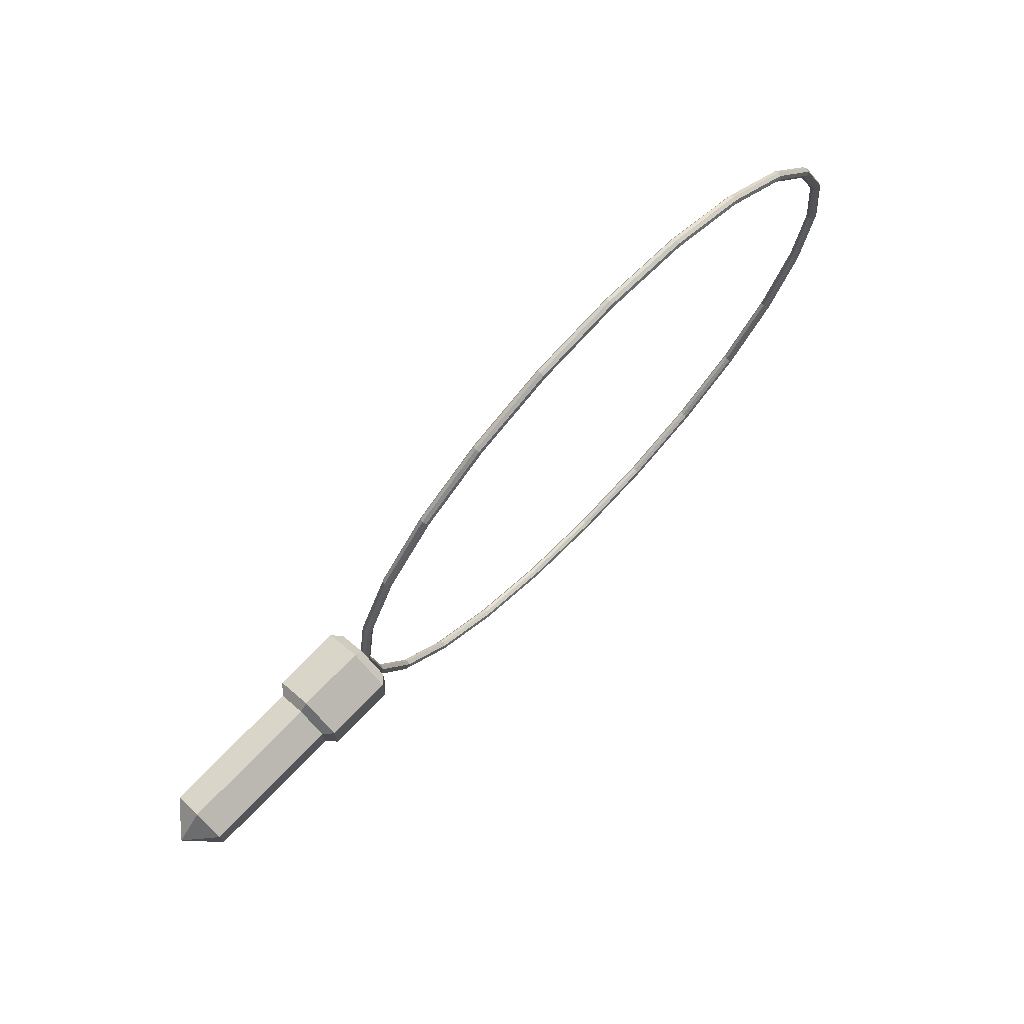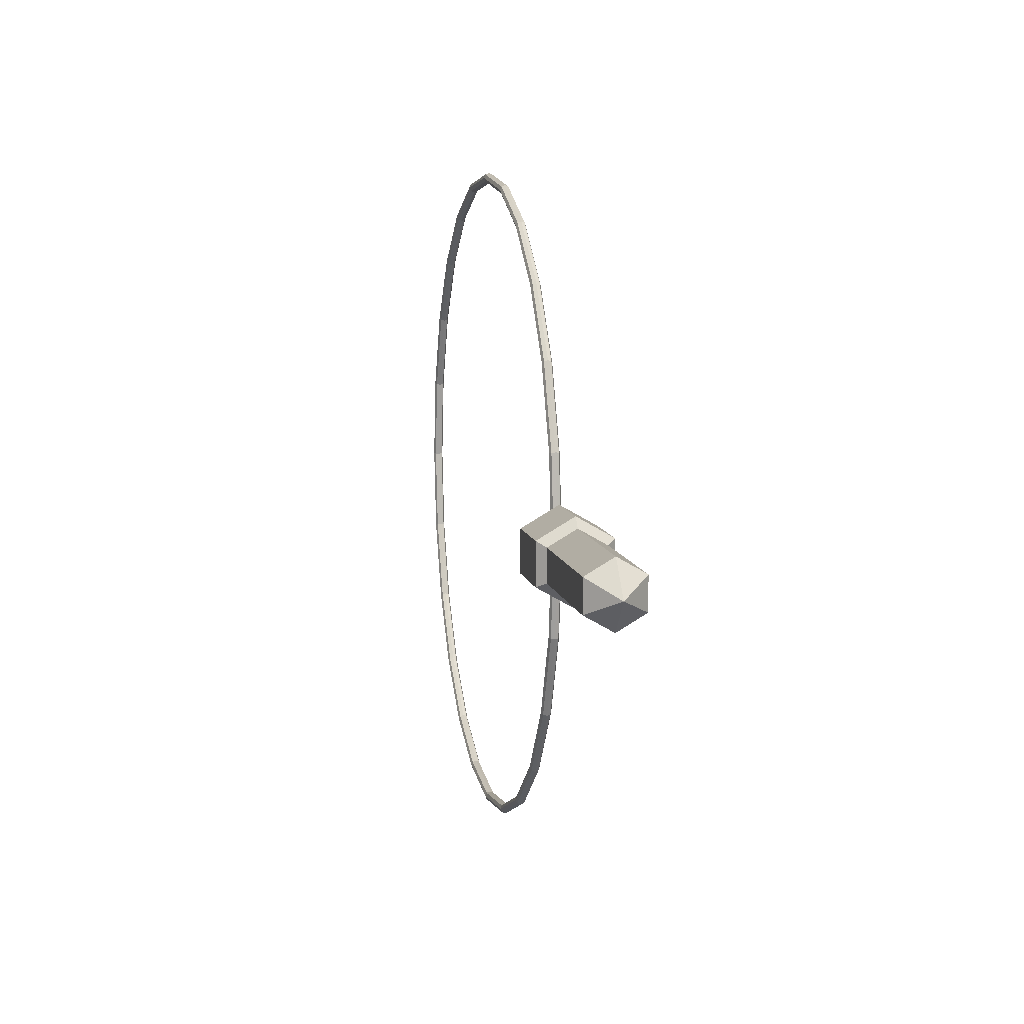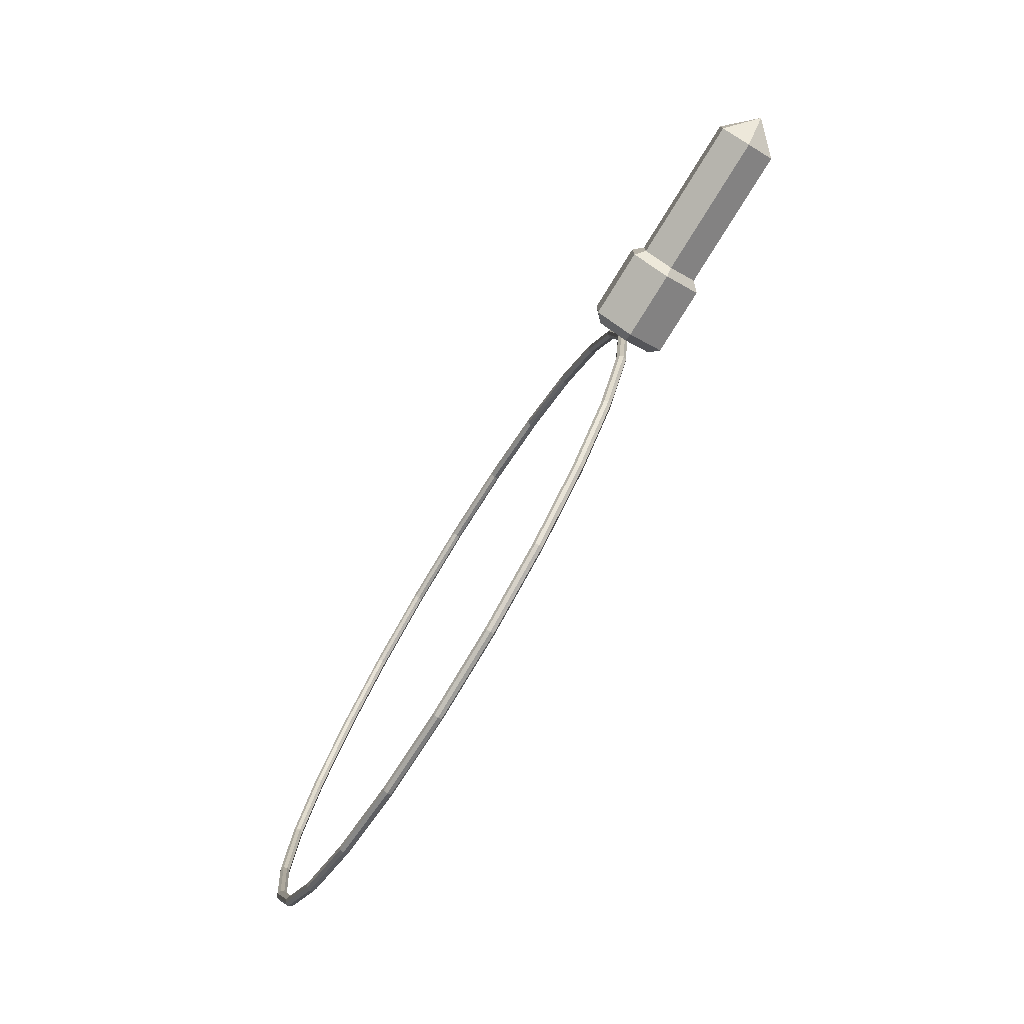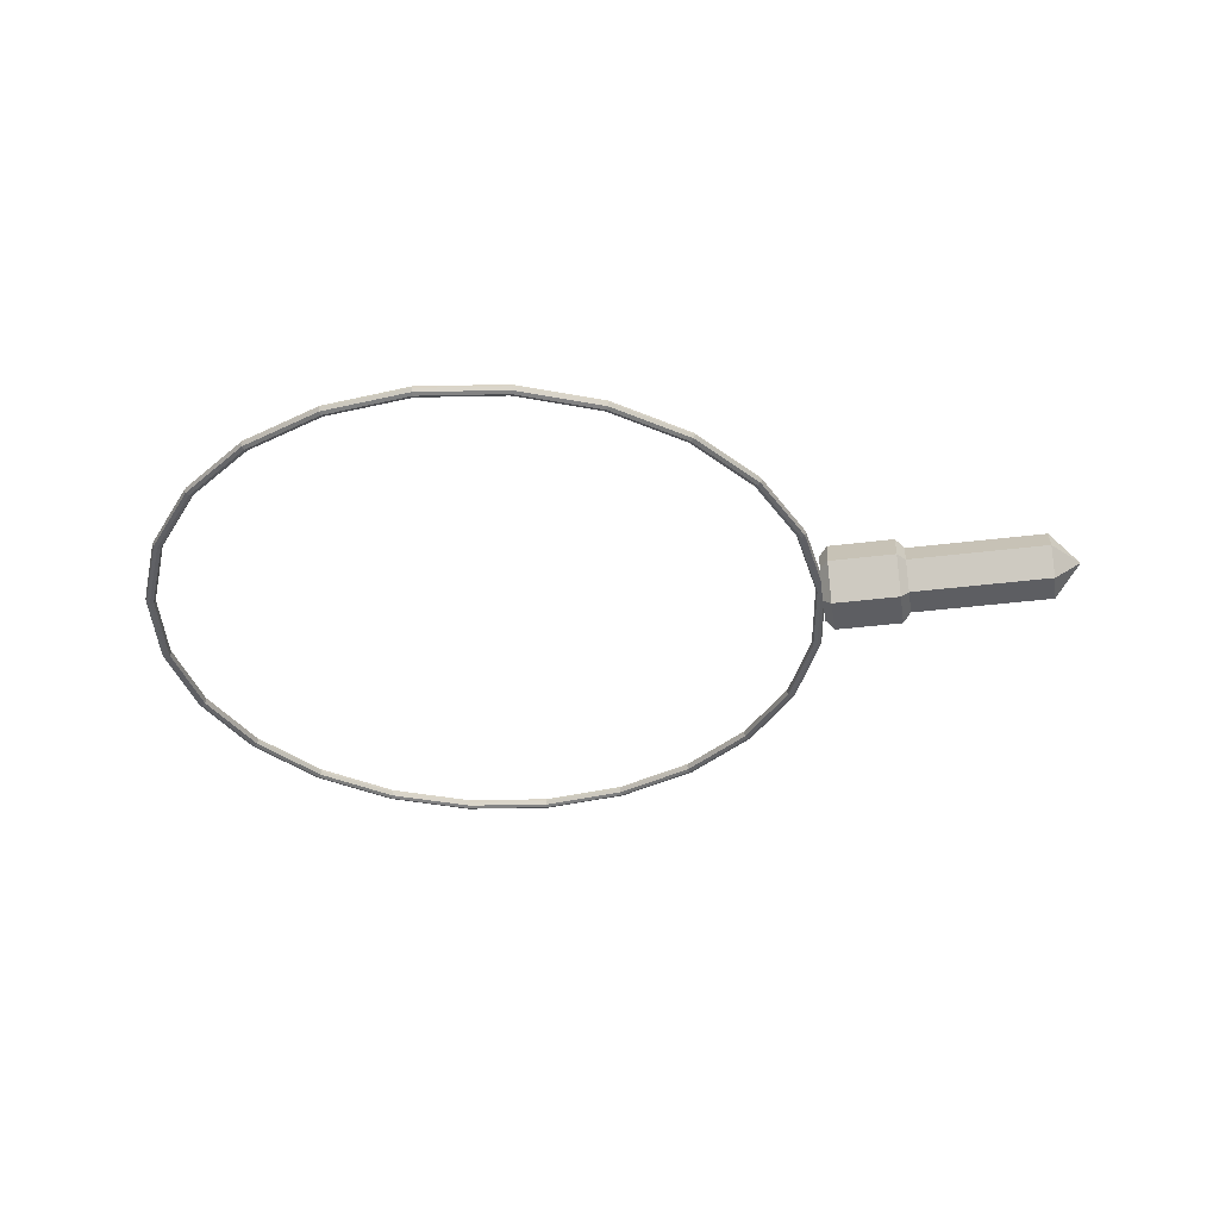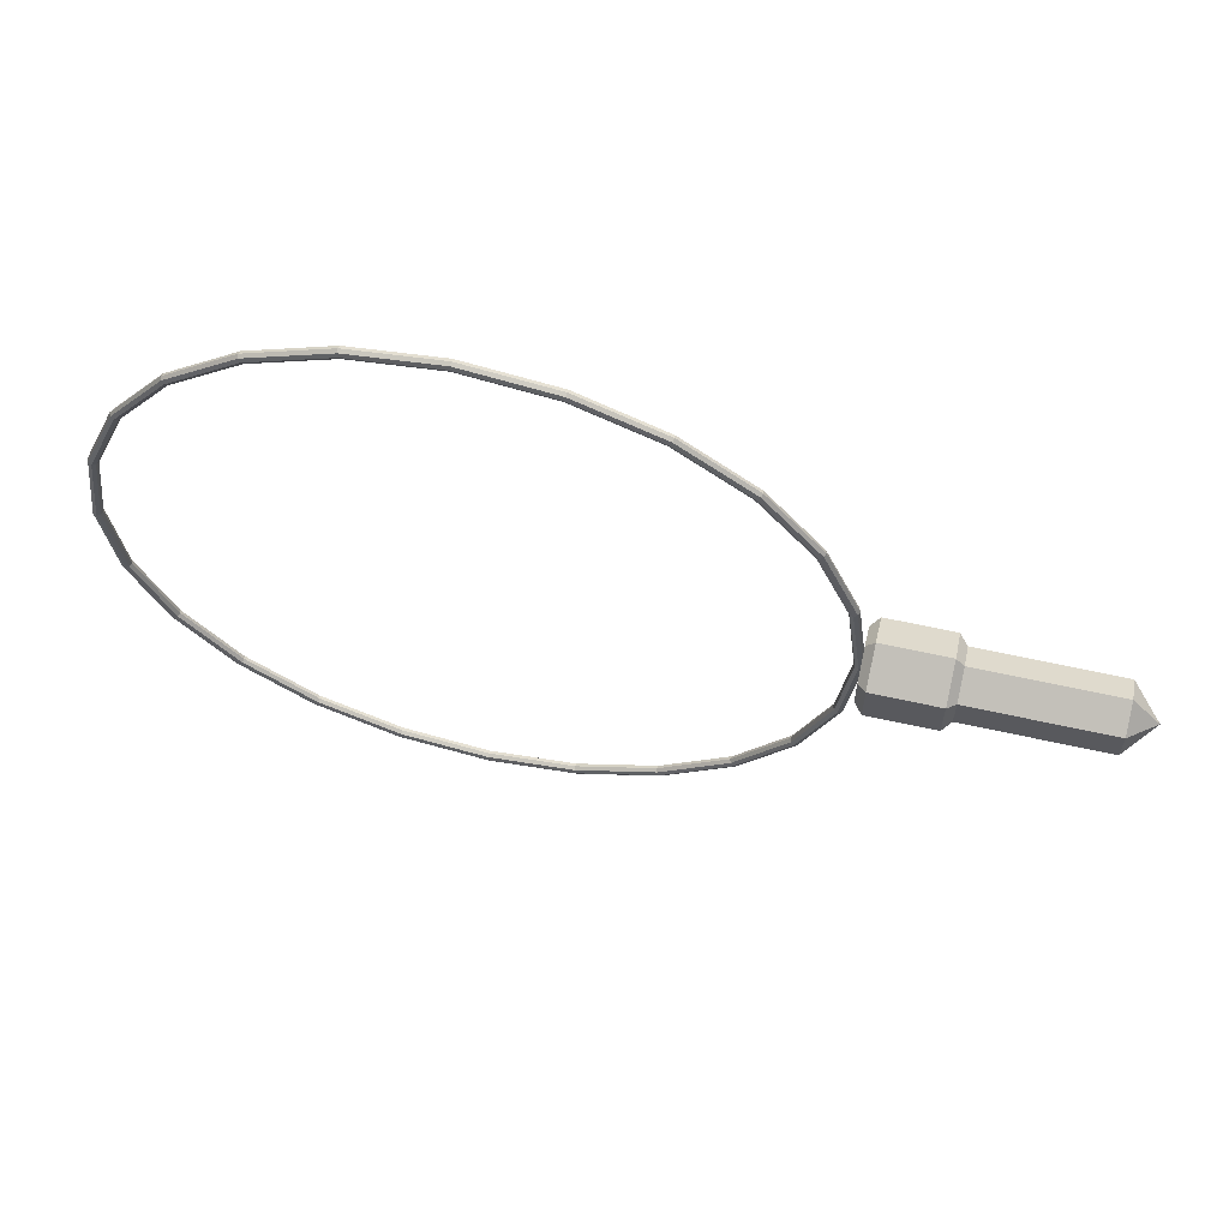
<metadata>
{"format":"obj","ext":"obj","renderer":"f3d","projection":"perspective","resolution":1024,"background":"white","views":[{"elev":72.8,"azim":133.9,"up":"+Z"},{"elev":9.2,"azim":78.7,"up":"+Z"},{"elev":-76.8,"azim":58.4,"up":"+Z"},{"elev":-38.4,"azim":9.0,"up":"+Y"},{"elev":61.4,"azim":12.9,"up":"+Z"}]}
</metadata>
<code>
o necklace_001_Cylinder
v 3.5 0.5 -0.3845
v 3.4 0.5 -0.5
v 3.5 0.167 -0.1923
v 3.4 0.06699 -0.25
v 3.5 0.167 0.1923
v 3.4 0.06699 0.25
v 3.5 0.5 0.3845
v 3.4 0.5 0.5
v 3.5 0.833 0.1923
v 3.4 0.933 0.25
v 3.5 0.833 -0.1923
v 3.4 0.933 -0.25
v 2.5 0.5 -0.3845
v 2.6 0.5 -0.5
v 2.6 0.06699 -0.25
v 2.5 0.167 -0.1923
v 2.6 0.06699 0.25
v 2.5 0.167 0.1923
v 2.6 0.5 0.5
v 2.5 0.5 0.3845
v 2.6 0.933 0.25
v 2.5 0.833 0.1923
v 2.6 0.933 -0.25
v 2.5 0.833 -0.1923
v 5.167 0.5 -0.3845
v 5.5 0.5 -0.000412
v 5.5 0.4996 -0.000206
v 5.167 0.167 -0.1923
v 5.5 0.4996 0.000206
v 5.167 0.167 0.1923
v 5.5 0.5 0.000411
v 5.167 0.5 0.3845
v 5.5 0.5004 0.000206
v 5.167 0.833 0.1923
v 5.5 0.5004 -0.000206
v 5.167 0.833 -0.1923
v 2.54 0.5 0
v 2.522 0.5424 0
v 2.48 0.56 0
v 2.438 0.5424 0
v 2.42 0.5 0
v 2.438 0.4576 0
v 2.48 0.44 0
v 2.522 0.4576 0
v 2.402 0.5 -1.051
v 2.385 0.5424 -1.046
v 2.344 0.56 -1.035
v 2.303 0.5424 -1.024
v 2.286 0.5 -1.02
v 2.303 0.4576 -1.024
v 2.344 0.44 -1.035
v 2.385 0.4576 -1.046
v 1.996 0.5 -2.03
v 1.981 0.5424 -2.021
v 1.944 0.56 -2
v 1.907 0.5424 -1.979
v 1.892 0.5 -1.97
v 1.907 0.4576 -1.979
v 1.944 0.44 -2
v 1.981 0.4576 -2.021
v 1.351 0.5 -2.871
v 1.338 0.5424 -2.858
v 1.308 0.56 -2.828
v 1.278 0.5424 -2.798
v 1.266 0.5 -2.786
v 1.278 0.4576 -2.798
v 1.308 0.44 -2.828
v 1.338 0.4576 -2.858
v 0.51 0.5 -3.516
v 0.5012 0.5424 -3.501
v 0.48 0.56 -3.464
v 0.4588 0.5424 -3.427
v 0.45 0.5 -3.412
v 0.4588 0.4576 -3.427
v 0.48 0.44 -3.464
v 0.5012 0.4576 -3.501
v -0.4692 0.5 -3.922
v -0.4737 0.5424 -3.905
v -0.4847 0.56 -3.864
v -0.4957 0.5424 -3.823
v -0.5003 0.5 -3.806
v -0.4957 0.4576 -3.823
v -0.4847 0.44 -3.864
v -0.4737 0.4576 -3.905
v -1.52 0.5 -4.06
v -1.52 0.5424 -4.042
v -1.52 0.56 -4
v -1.52 0.5424 -3.958
v -1.52 0.5 -3.94
v -1.52 0.4576 -3.958
v -1.52 0.44 -4
v -1.52 0.4576 -4.042
v -2.571 0.5 -3.922
v -2.566 0.5424 -3.905
v -2.555 0.56 -3.864
v -2.544 0.5424 -3.823
v -2.54 0.5 -3.806
v -2.544 0.4576 -3.823
v -2.555 0.44 -3.864
v -2.566 0.4576 -3.905
v -3.55 0.5 -3.516
v -3.541 0.5424 -3.501
v -3.52 0.56 -3.464
v -3.499 0.5424 -3.427
v -3.49 0.5 -3.412
v -3.499 0.4576 -3.427
v -3.52 0.44 -3.464
v -3.541 0.4576 -3.501
v -4.391 0.5 -2.871
v -4.378 0.5424 -2.858
v -4.348 0.56 -2.828
v -4.318 0.5424 -2.798
v -4.306 0.5 -2.786
v -4.318 0.4576 -2.798
v -4.348 0.44 -2.828
v -4.378 0.4576 -2.858
v -5.036 0.5 -2.03
v -5.021 0.5424 -2.021
v -4.984 0.56 -2
v -4.947 0.5424 -1.979
v -4.932 0.5 -1.97
v -4.947 0.4576 -1.979
v -4.984 0.44 -2
v -5.021 0.4576 -2.021
v -5.442 0.5 -1.051
v -5.425 0.5424 -1.046
v -5.384 0.56 -1.035
v -5.343 0.5424 -1.024
v -5.326 0.5 -1.02
v -5.343 0.4576 -1.024
v -5.384 0.44 -1.035
v -5.425 0.4576 -1.046
v -5.58 0.5 -0
v -5.562 0.5424 -0
v -5.52 0.56 -0
v -5.478 0.5424 -0
v -5.46 0.5 -0
v -5.478 0.4576 -0
v -5.52 0.44 -0
v -5.562 0.4576 -0
v -5.442 0.5 1.051
v -5.425 0.5424 1.046
v -5.384 0.56 1.035
v -5.343 0.5424 1.024
v -5.326 0.5 1.02
v -5.343 0.4576 1.024
v -5.384 0.44 1.035
v -5.425 0.4576 1.046
v -5.036 0.5 2.03
v -5.021 0.5424 2.021
v -4.984 0.56 2
v -4.947 0.5424 1.979
v -4.932 0.5 1.97
v -4.947 0.4576 1.979
v -4.984 0.44 2
v -5.021 0.4576 2.021
v -4.391 0.5 2.871
v -4.378 0.5424 2.858
v -4.348 0.56 2.828
v -4.318 0.5424 2.798
v -4.306 0.5 2.786
v -4.318 0.4576 2.798
v -4.348 0.44 2.828
v -4.378 0.4576 2.858
v -3.55 0.5 3.516
v -3.541 0.5424 3.501
v -3.52 0.56 3.464
v -3.499 0.5424 3.427
v -3.49 0.5 3.412
v -3.499 0.4576 3.427
v -3.52 0.44 3.464
v -3.541 0.4576 3.501
v -2.571 0.5 3.922
v -2.566 0.5424 3.905
v -2.555 0.56 3.864
v -2.544 0.5424 3.823
v -2.54 0.5 3.806
v -2.544 0.4576 3.823
v -2.555 0.44 3.864
v -2.566 0.4576 3.905
v -1.52 0.5 4.06
v -1.52 0.5424 4.042
v -1.52 0.56 4
v -1.52 0.5424 3.958
v -1.52 0.5 3.94
v -1.52 0.4576 3.958
v -1.52 0.44 4
v -1.52 0.4576 4.042
v -0.4692 0.5 3.922
v -0.4737 0.5424 3.905
v -0.4847 0.56 3.864
v -0.4957 0.5424 3.823
v -0.5003 0.5 3.806
v -0.4957 0.4576 3.823
v -0.4847 0.44 3.864
v -0.4737 0.4576 3.905
v 0.51 0.5 3.516
v 0.5012 0.5424 3.501
v 0.48 0.56 3.464
v 0.4588 0.5424 3.427
v 0.45 0.5 3.412
v 0.4588 0.4576 3.427
v 0.48 0.44 3.464
v 0.5012 0.4576 3.501
v 1.351 0.5 2.871
v 1.338 0.5424 2.858
v 1.308 0.56 2.828
v 1.278 0.5424 2.798
v 1.266 0.5 2.786
v 1.278 0.4576 2.798
v 1.308 0.44 2.828
v 1.338 0.4576 2.858
v 1.996 0.5 2.03
v 1.981 0.5424 2.021
v 1.944 0.56 2
v 1.907 0.5424 1.979
v 1.892 0.5 1.97
v 1.907 0.4576 1.979
v 1.944 0.44 2
v 1.981 0.4576 2.021
v 2.402 0.5 1.051
v 2.385 0.5424 1.046
v 2.344 0.56 1.035
v 2.303 0.5424 1.024
v 2.286 0.5 1.02
v 2.303 0.4576 1.024
v 2.344 0.44 1.035
v 2.385 0.4576 1.046
f 14 2 4 15
f 19 8 10 21
f 21 10 12 23
f 15 4 6 17
f 17 6 8 19
f 23 12 2 14
f 4 2 1 3
f 6 4 3 5
f 8 6 5 7
f 10 8 7 9
f 12 10 9 11
f 2 12 11 1
f 5 3 28 30
f 14 15 16 13
f 15 17 18 16
f 17 19 20 18
f 19 21 22 20
f 21 23 24 22
f 23 14 13 24
f 13 16 18 20 22 24
f 1 11 36 25
f 11 9 34 36
f 3 1 25 28
f 7 5 30 32
f 9 7 32 34
f 26 27 28 25
f 27 29 30 28
f 29 31 32 30
f 31 33 34 32
f 33 35 36 34
f 35 26 25 36
f 27 26 35 33 31 29
f 37 45 46 38
f 38 46 47 39
f 39 47 48 40
f 40 48 49 41
f 41 49 50 42
f 42 50 51 43
f 43 51 52 44
f 44 52 45 37
f 45 53 54 46
f 46 54 55 47
f 47 55 56 48
f 48 56 57 49
f 49 57 58 50
f 50 58 59 51
f 51 59 60 52
f 52 60 53 45
f 53 61 62 54
f 54 62 63 55
f 55 63 64 56
f 56 64 65 57
f 57 65 66 58
f 58 66 67 59
f 59 67 68 60
f 60 68 61 53
f 61 69 70 62
f 62 70 71 63
f 63 71 72 64
f 64 72 73 65
f 65 73 74 66
f 66 74 75 67
f 67 75 76 68
f 68 76 69 61
f 69 77 78 70
f 70 78 79 71
f 71 79 80 72
f 72 80 81 73
f 73 81 82 74
f 74 82 83 75
f 75 83 84 76
f 76 84 77 69
f 77 85 86 78
f 78 86 87 79
f 79 87 88 80
f 80 88 89 81
f 81 89 90 82
f 82 90 91 83
f 83 91 92 84
f 84 92 85 77
f 85 93 94 86
f 86 94 95 87
f 87 95 96 88
f 88 96 97 89
f 89 97 98 90
f 90 98 99 91
f 91 99 100 92
f 92 100 93 85
f 93 101 102 94
f 94 102 103 95
f 95 103 104 96
f 96 104 105 97
f 97 105 106 98
f 98 106 107 99
f 99 107 108 100
f 100 108 101 93
f 101 109 110 102
f 102 110 111 103
f 103 111 112 104
f 104 112 113 105
f 105 113 114 106
f 106 114 115 107
f 107 115 116 108
f 108 116 109 101
f 109 117 118 110
f 110 118 119 111
f 111 119 120 112
f 112 120 121 113
f 113 121 122 114
f 114 122 123 115
f 115 123 124 116
f 116 124 117 109
f 117 125 126 118
f 118 126 127 119
f 119 127 128 120
f 120 128 129 121
f 121 129 130 122
f 122 130 131 123
f 123 131 132 124
f 124 132 125 117
f 125 133 134 126
f 126 134 135 127
f 127 135 136 128
f 128 136 137 129
f 129 137 138 130
f 130 138 139 131
f 131 139 140 132
f 132 140 133 125
f 133 141 142 134
f 134 142 143 135
f 135 143 144 136
f 136 144 145 137
f 137 145 146 138
f 138 146 147 139
f 139 147 148 140
f 140 148 141 133
f 141 149 150 142
f 142 150 151 143
f 143 151 152 144
f 144 152 153 145
f 145 153 154 146
f 146 154 155 147
f 147 155 156 148
f 148 156 149 141
f 149 157 158 150
f 150 158 159 151
f 151 159 160 152
f 152 160 161 153
f 153 161 162 154
f 154 162 163 155
f 155 163 164 156
f 156 164 157 149
f 157 165 166 158
f 158 166 167 159
f 159 167 168 160
f 160 168 169 161
f 161 169 170 162
f 162 170 171 163
f 163 171 172 164
f 164 172 165 157
f 165 173 174 166
f 166 174 175 167
f 167 175 176 168
f 168 176 177 169
f 169 177 178 170
f 170 178 179 171
f 171 179 180 172
f 172 180 173 165
f 173 181 182 174
f 174 182 183 175
f 175 183 184 176
f 176 184 185 177
f 177 185 186 178
f 178 186 187 179
f 179 187 188 180
f 180 188 181 173
f 181 189 190 182
f 182 190 191 183
f 183 191 192 184
f 184 192 193 185
f 185 193 194 186
f 186 194 195 187
f 187 195 196 188
f 188 196 189 181
f 189 197 198 190
f 190 198 199 191
f 191 199 200 192
f 192 200 201 193
f 193 201 202 194
f 194 202 203 195
f 195 203 204 196
f 196 204 197 189
f 197 205 206 198
f 198 206 207 199
f 199 207 208 200
f 200 208 209 201
f 201 209 210 202
f 202 210 211 203
f 203 211 212 204
f 204 212 205 197
f 205 213 214 206
f 206 214 215 207
f 207 215 216 208
f 208 216 217 209
f 209 217 218 210
f 210 218 219 211
f 211 219 220 212
f 212 220 213 205
f 213 221 222 214
f 214 222 223 215
f 215 223 224 216
f 216 224 225 217
f 217 225 226 218
f 218 226 227 219
f 219 227 228 220
f 220 228 221 213
f 221 37 38 222
f 222 38 39 223
f 223 39 40 224
f 224 40 41 225
f 225 41 42 226
f 226 42 43 227
f 227 43 44 228
f 228 44 37 221

</code>
